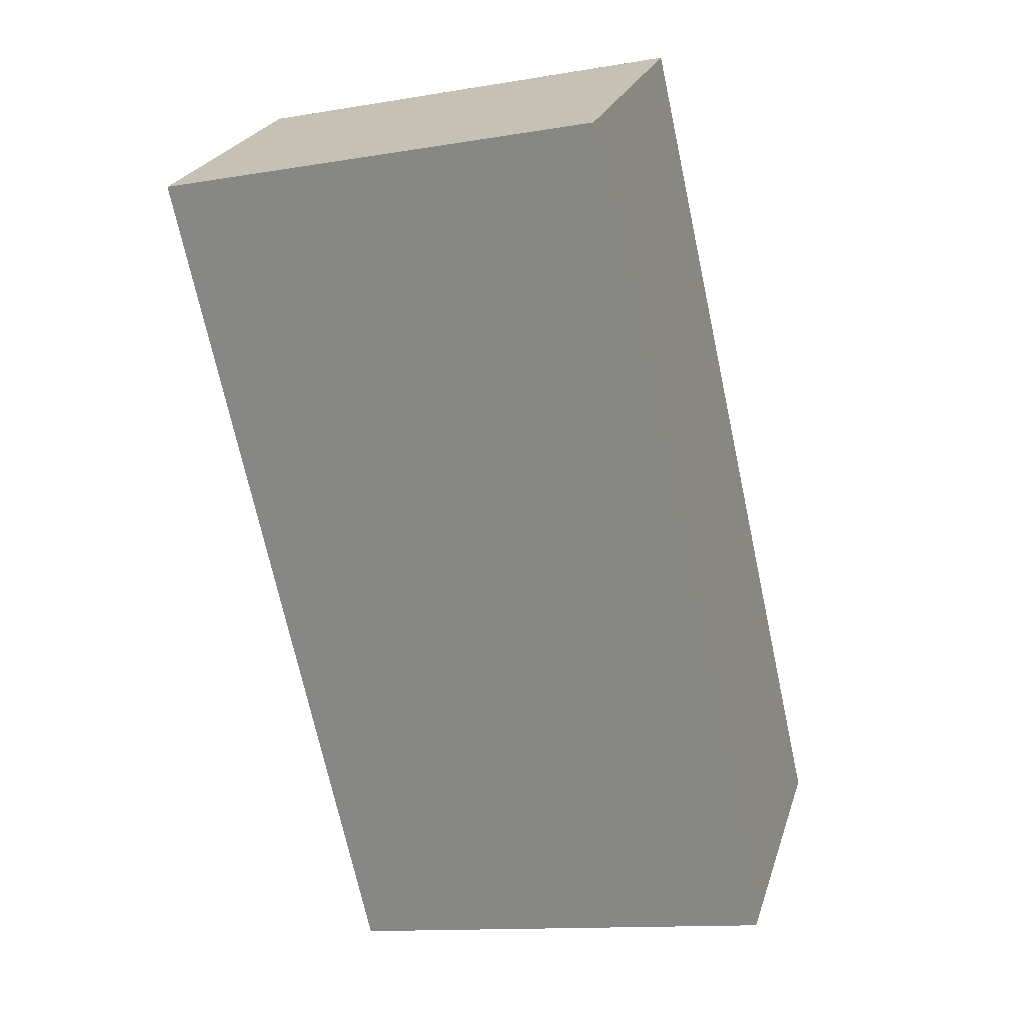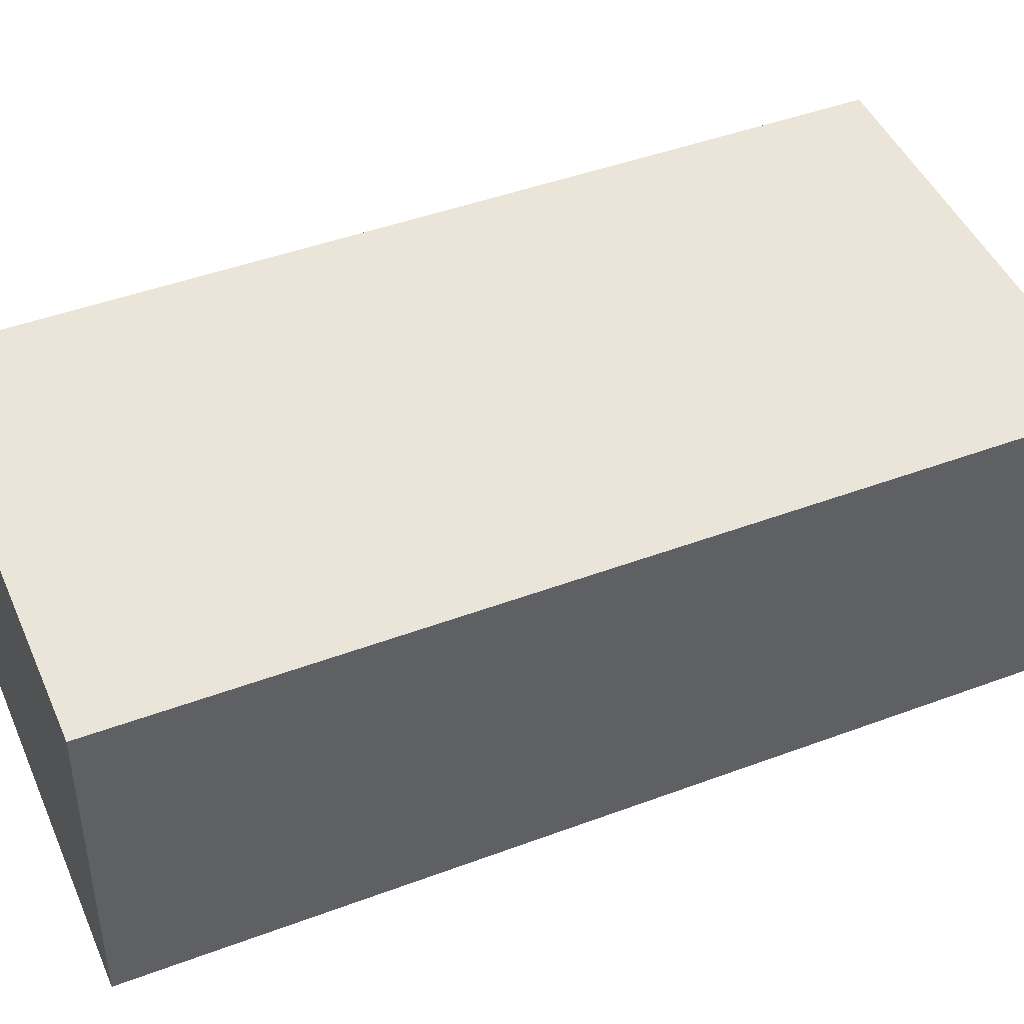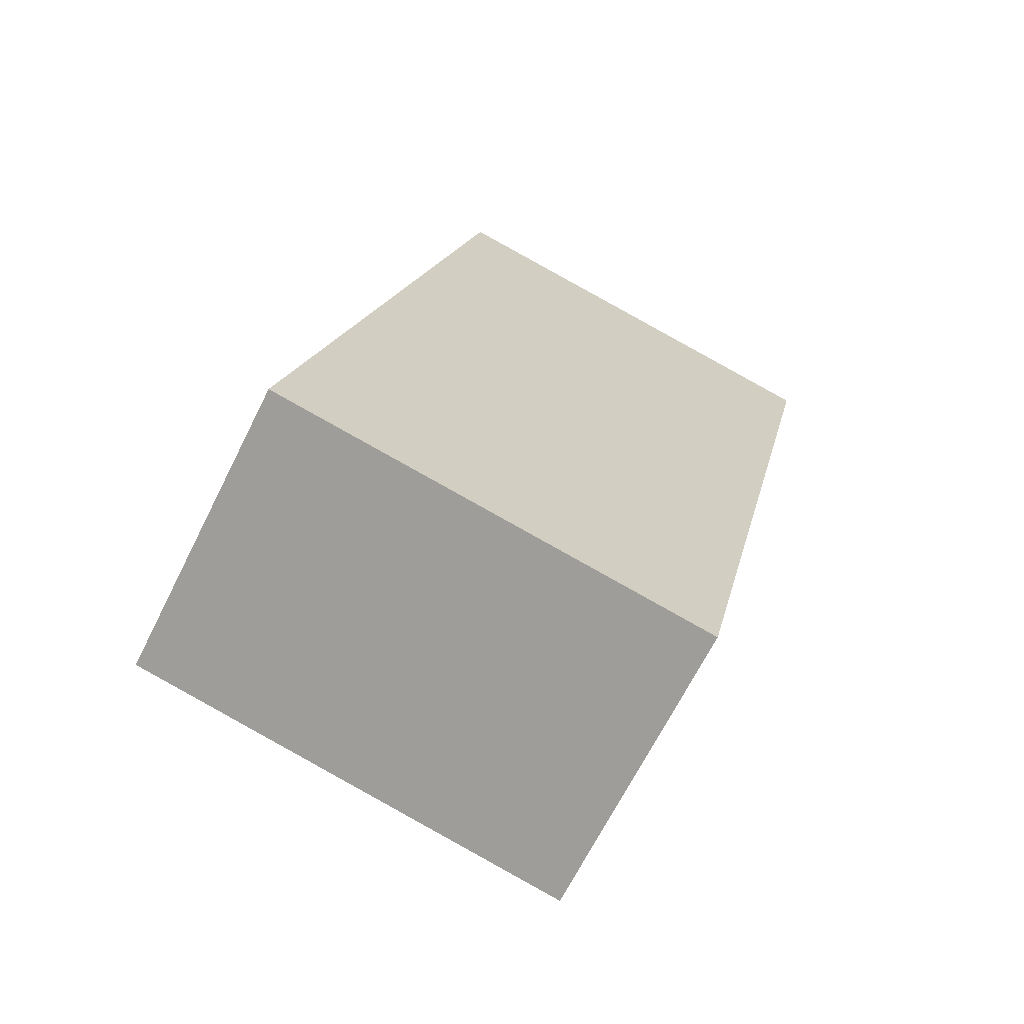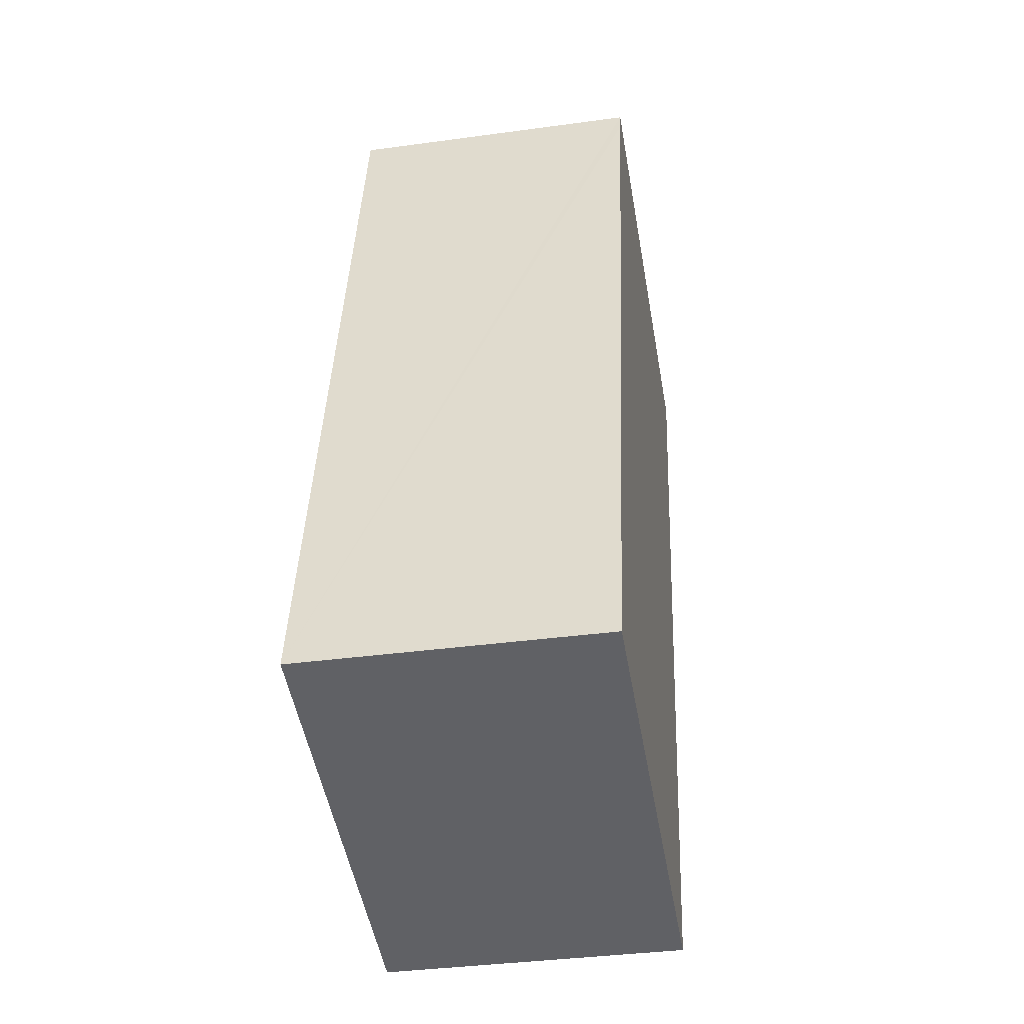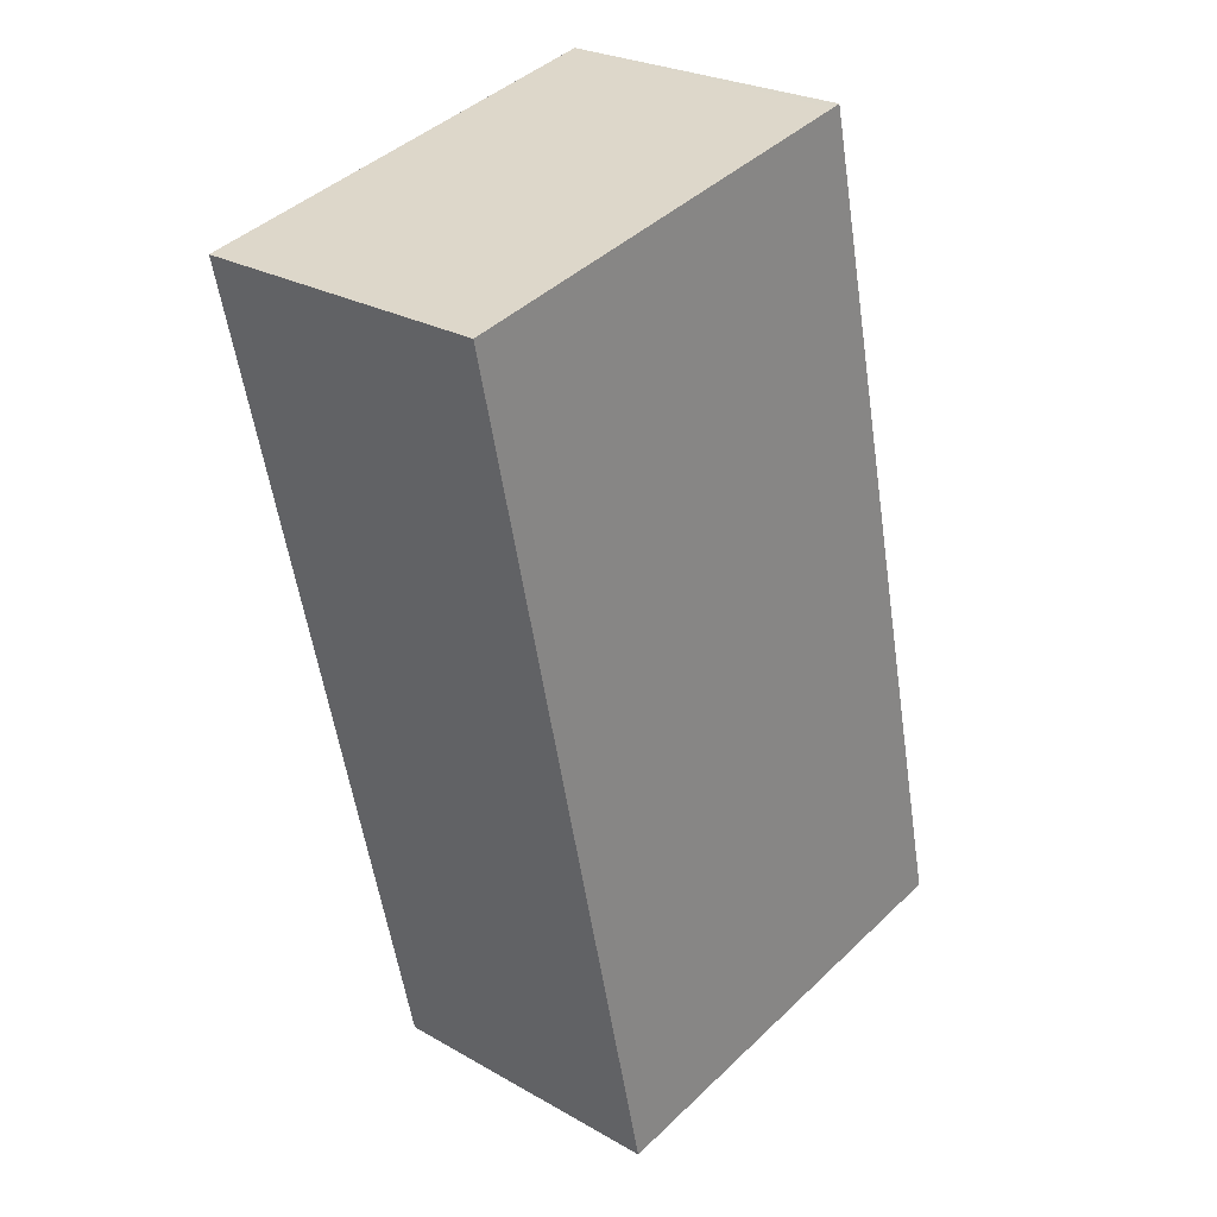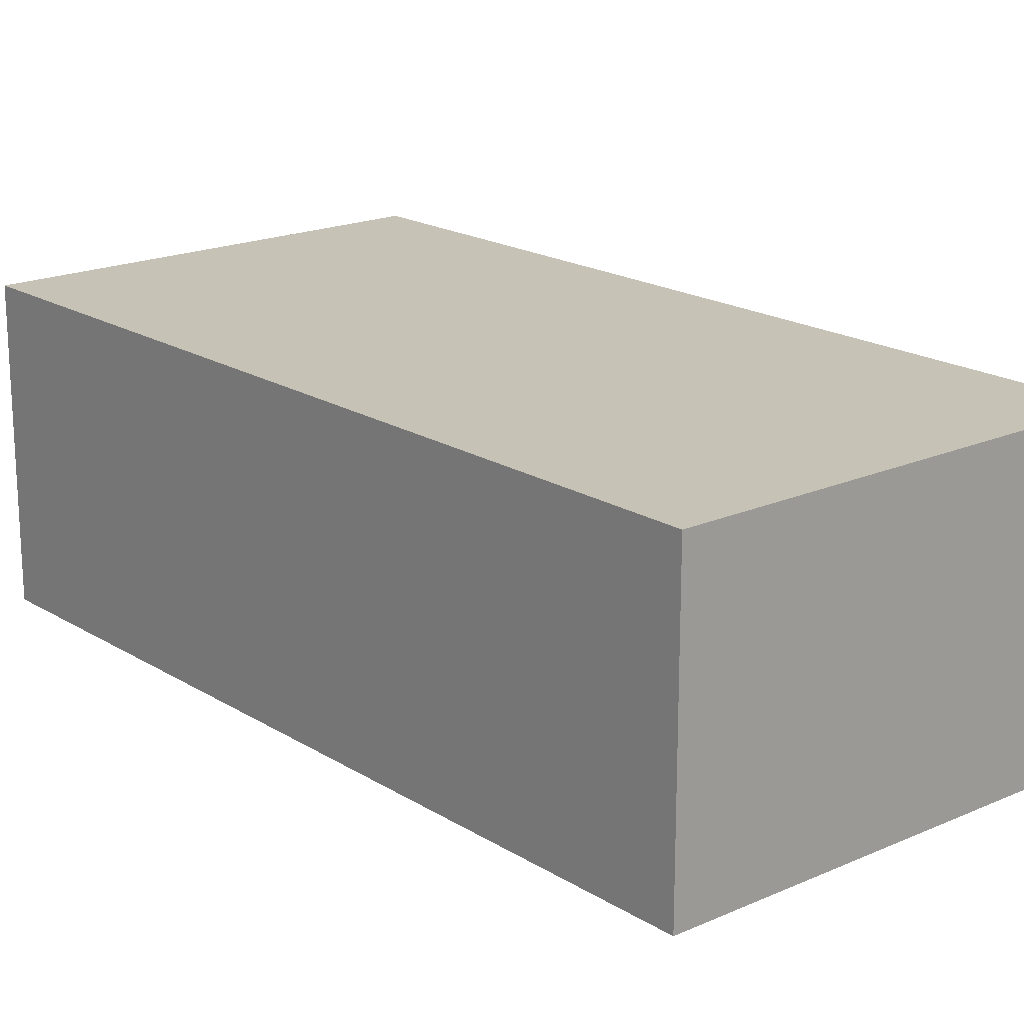
<metadata>
{"format":"obj","ext":"obj","renderer":"f3d","projection":"perspective","resolution":1024,"background":"white","views":[{"elev":24.0,"azim":-164.3,"up":"+Z"},{"elev":45.3,"azim":-100.7,"up":"+Y"},{"elev":-67.4,"azim":-26.6,"up":"+Z"},{"elev":-37.1,"azim":-80.0,"up":"+Z"},{"elev":25.8,"azim":132.2,"up":"+Z"},{"elev":18.9,"azim":151.9,"up":"+Y"}]}
</metadata>
<code>
v  4.139 2.004 4.924
v  1.346 2.004 5.67
v  4.171 2.004 5.067
v  1.284 2.004 5.683
v  1.251 2.004 5.539
v  2.915 2.004 -0.612
v  0 2.004 1.227e-16
v  1.284 -3.48e-16 5.683
v  4.171 -3.103e-16 5.067
v  1.346 -3.472e-16 5.67
v  2.915 3.747e-17 -0.612
v  4.139 -3.015e-16 4.924
v  0 0 0
v  1.251 -3.392e-16 5.539
g defaultobject
f 1 2 3
f 2 1 4
f 4 1 5
f 5 1 6
f 5 6 7
f 8 2 4
f 2 8 3
f 3 8 9
f 9 8 10
f 9 1 3
f 1 9 6
f 6 9 11
f 11 9 12
f 11 7 6
f 7 11 13
f 5 8 4
f 8 5 7
f 8 7 14
f 14 7 13
f 10 12 9
f 12 10 11
f 11 10 8
f 11 8 14
f 11 14 13

</code>
